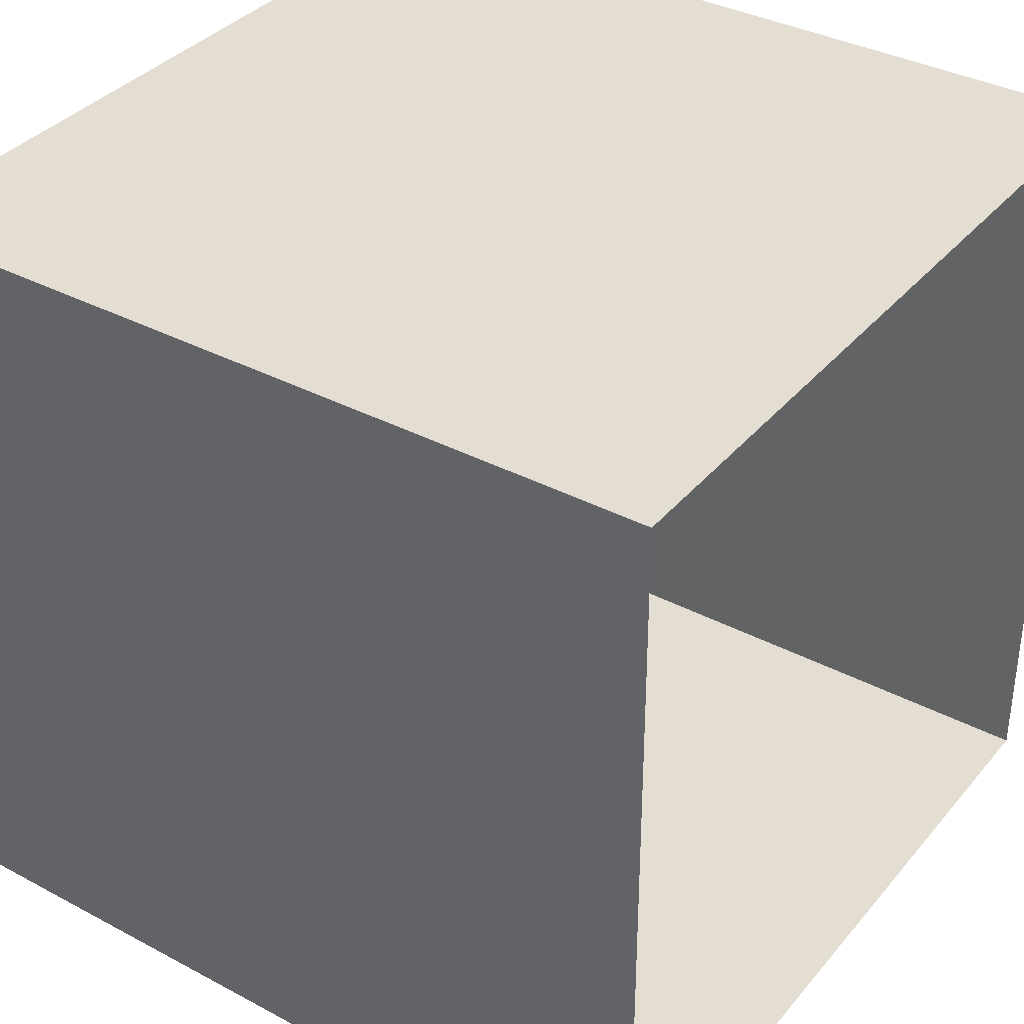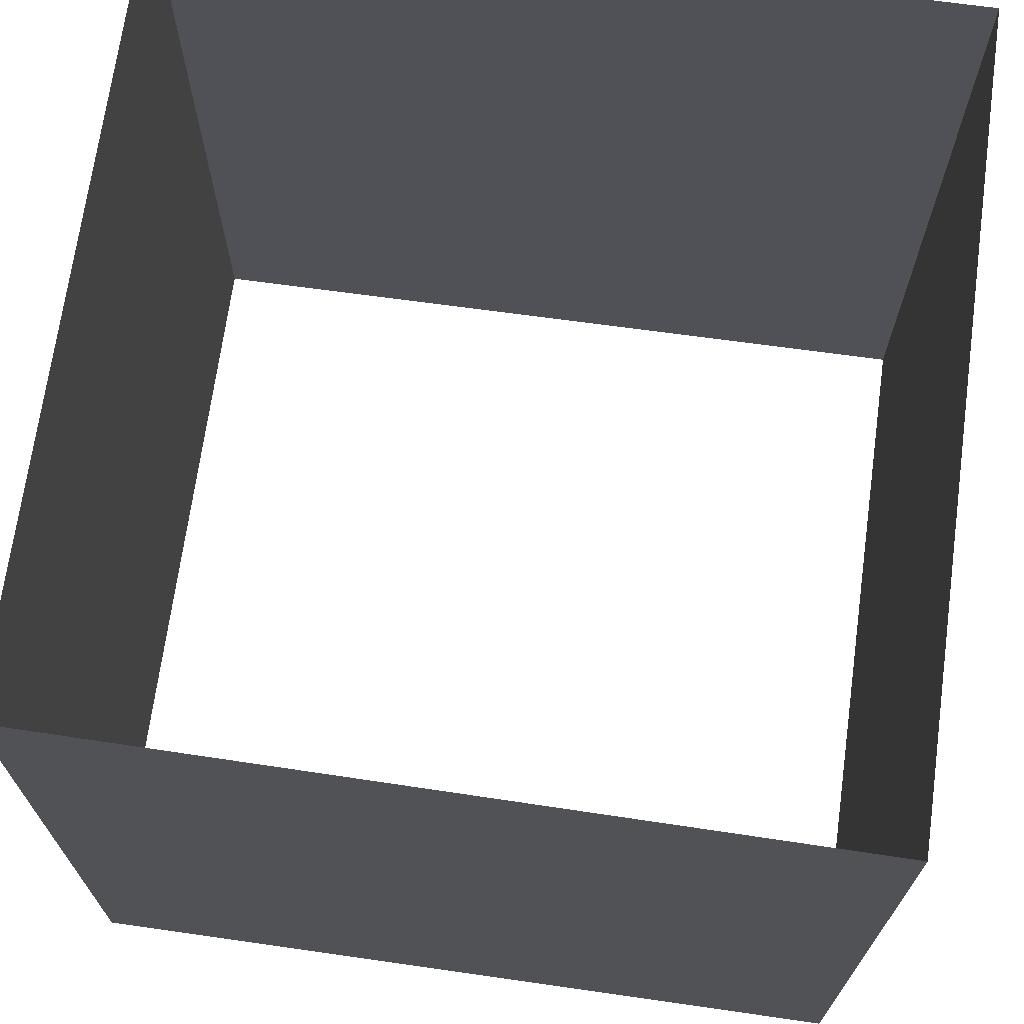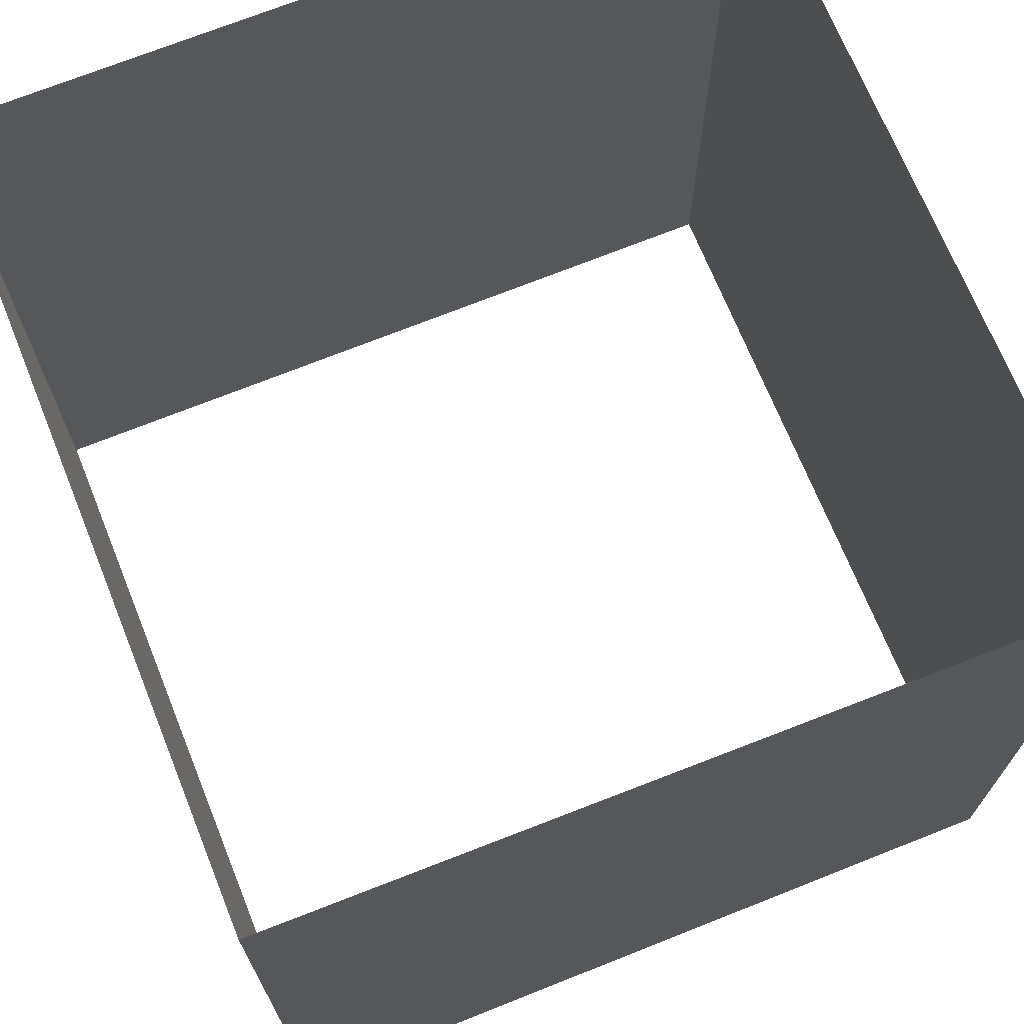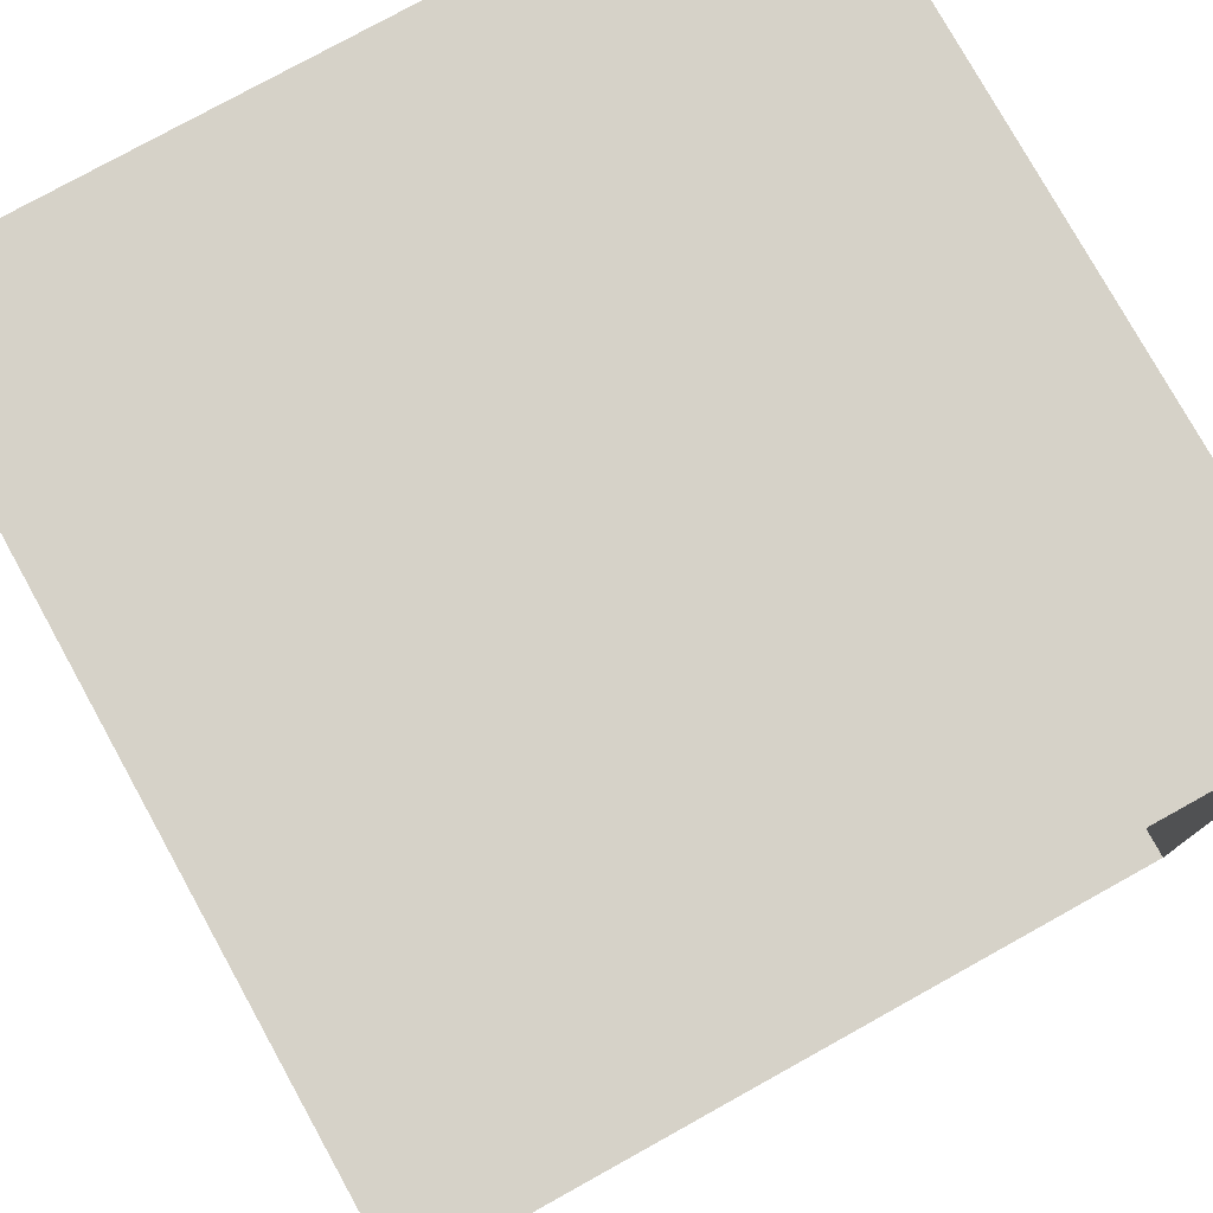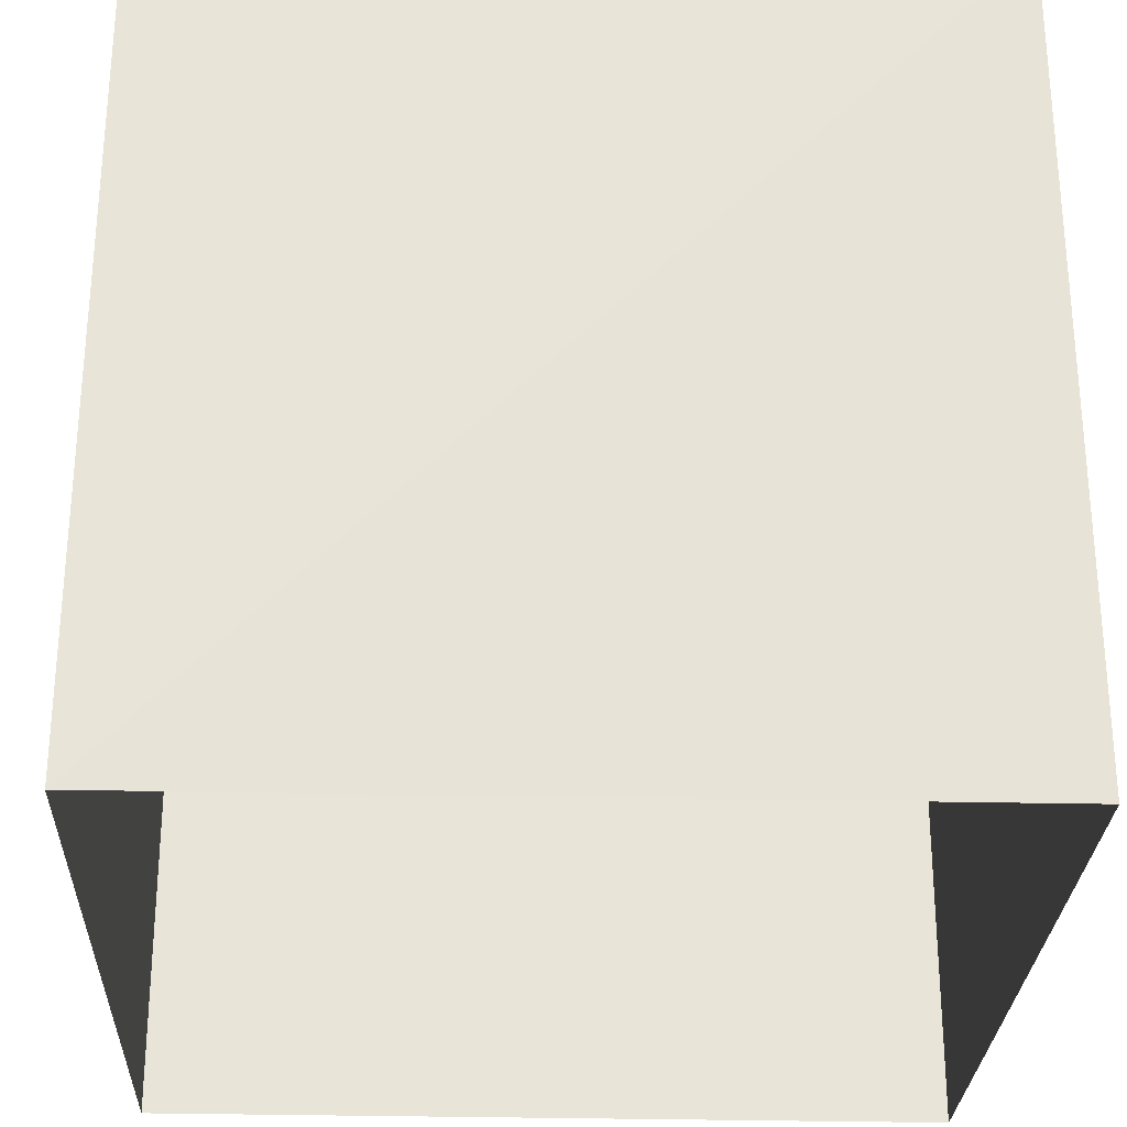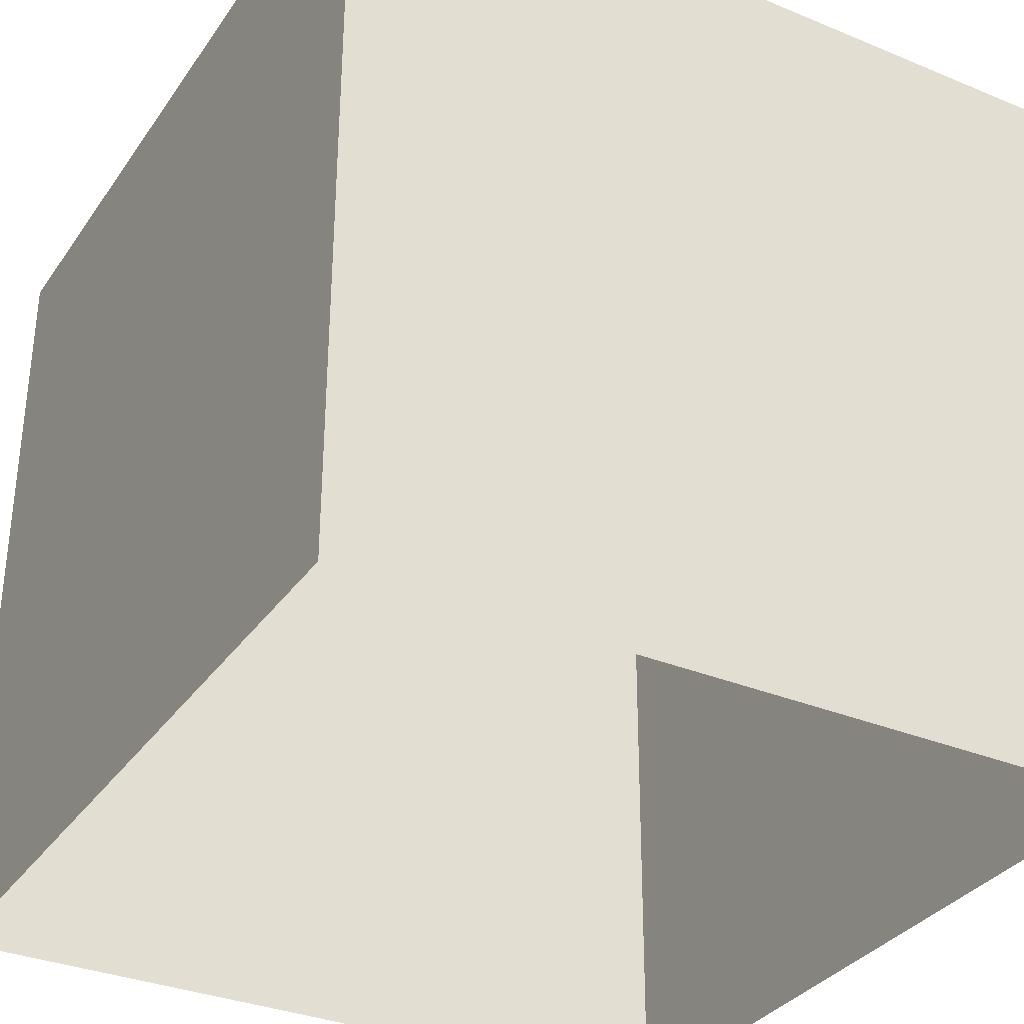
<metadata>
{"format":"obj","ext":"obj","renderer":"f3d","projection":"perspective","resolution":1024,"background":"white","views":[{"elev":36.3,"azim":124.5,"up":"+Y"},{"elev":69.8,"azim":97.8,"up":"+Z"},{"elev":70.2,"azim":68.0,"up":"+Z"},{"elev":77.8,"azim":-29.0,"up":"+Y"},{"elev":-27.7,"azim":87.7,"up":"+Z"},{"elev":-33.4,"azim":-119.5,"up":"+Z"}]}
</metadata>
<code>
v 69.1 0 0
v 0 0 0
v 0 0 69.9
v 68.7 0 69.9
f 1 2 3
f 1 3 4
v 69.5 68.6 0
v 69.5 68.6 69.9
v 0 68.6 69.9
v 0 68.6 0
f 5 6 7
f 5 7 8
f 9 10 11
f 9 11 12
v 0 0 69.9
v 0 0 0
v 0 68.6 0
v 0 68.6 69.9
f 13 14 15
f 13 15 16
v 69.1 0 0
v 68.7 0 69.9
v 69.5 68.6 69.9
v 69.5 68.6 0
f 17 18 19
f 17 19 20
f 21 22 23
f 21 23 24

</code>
